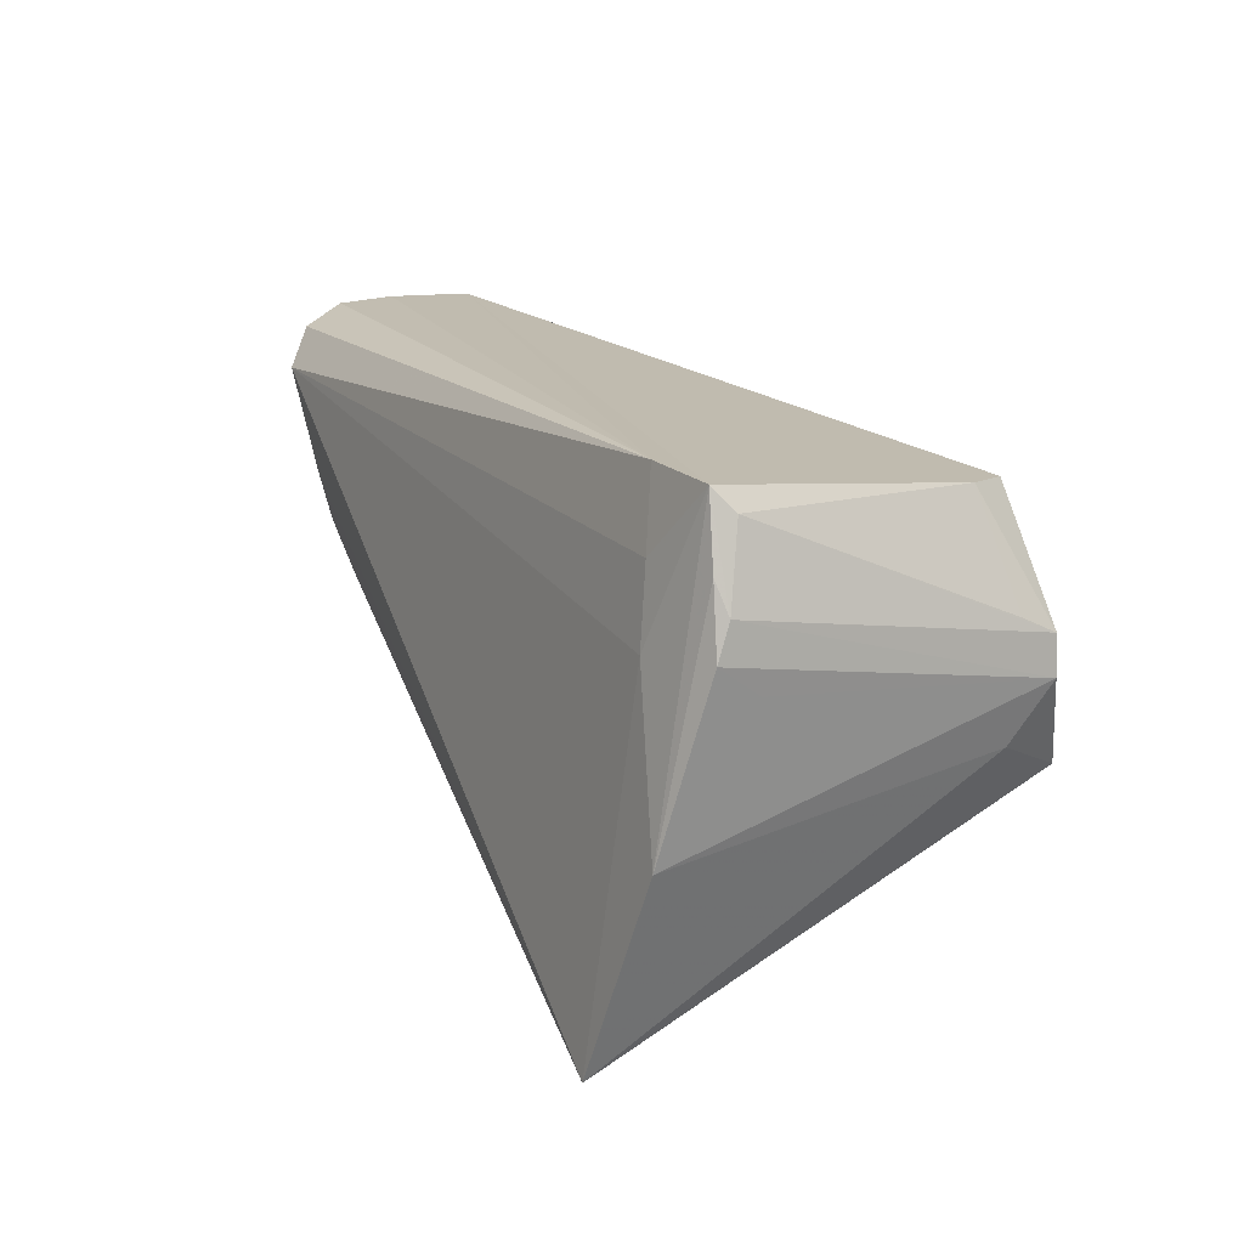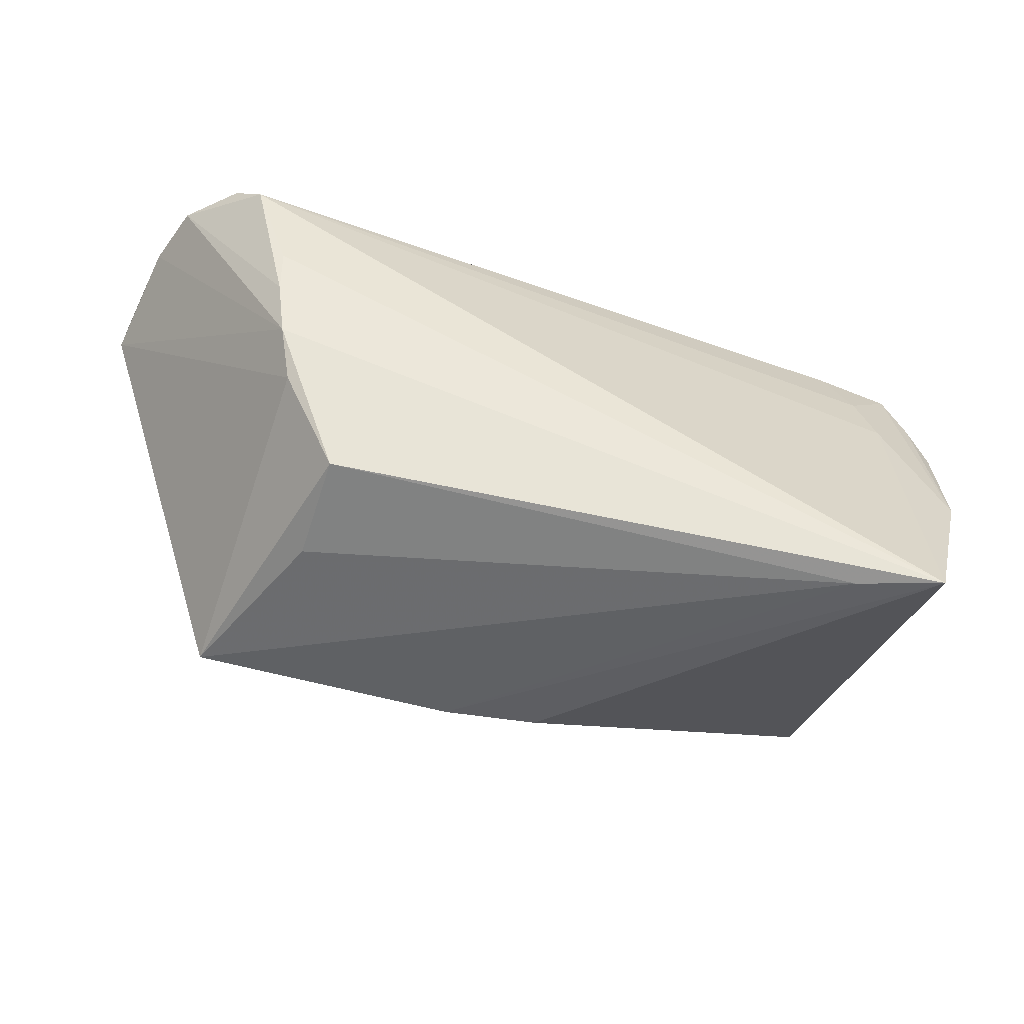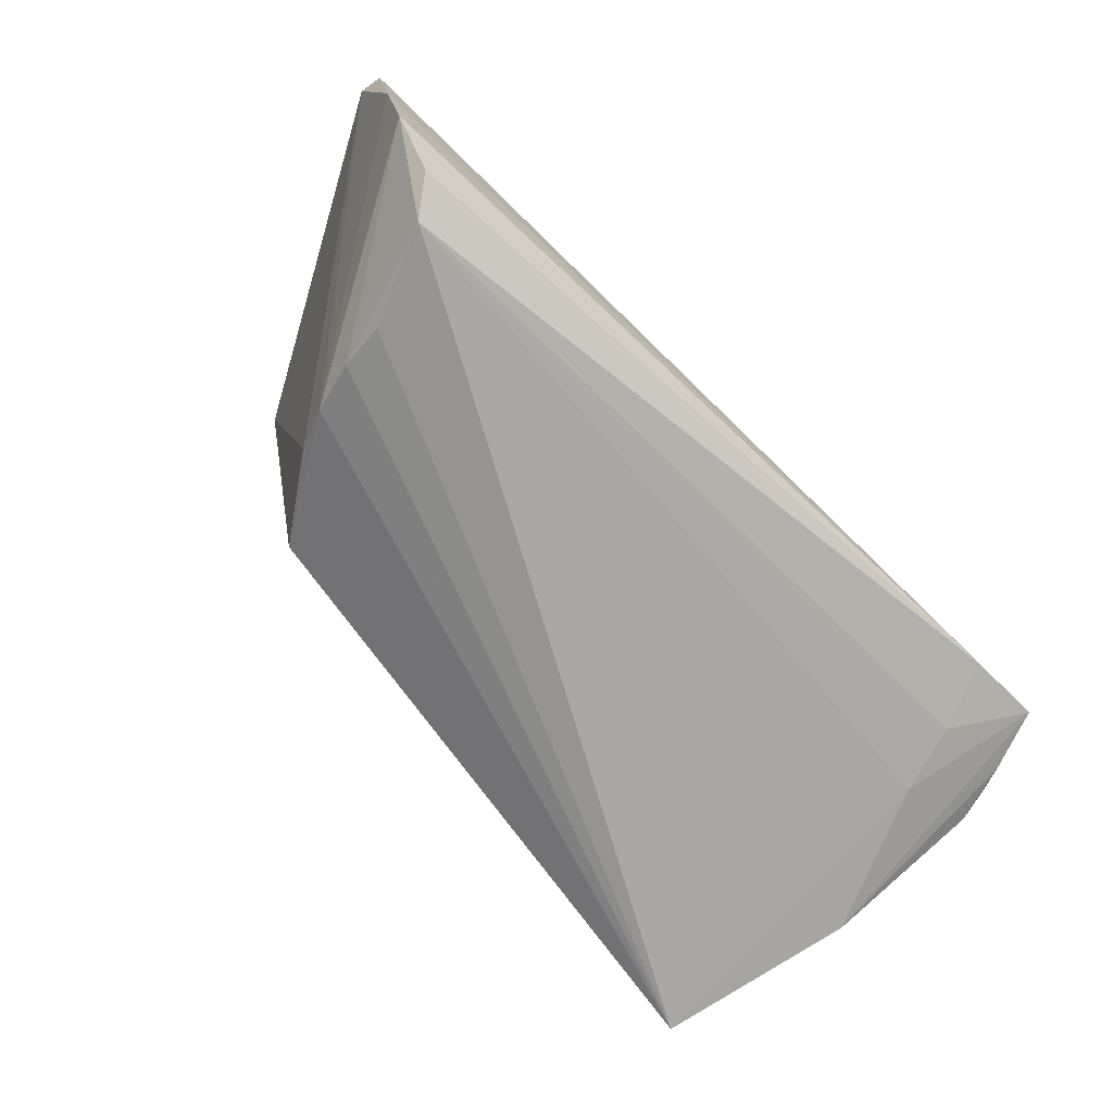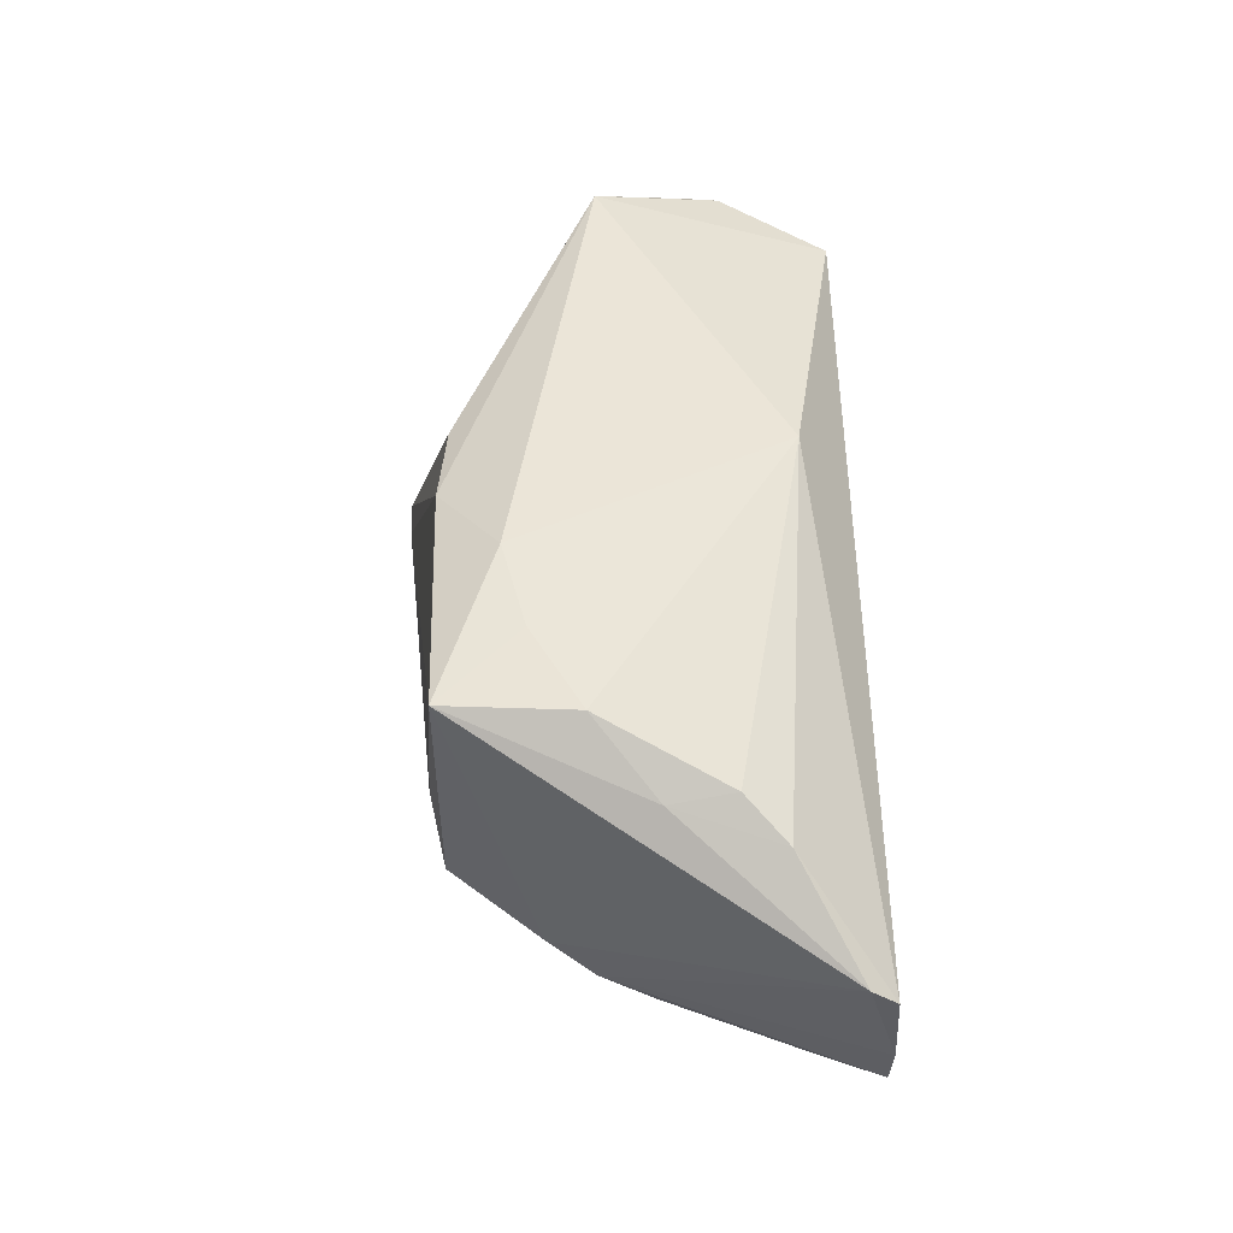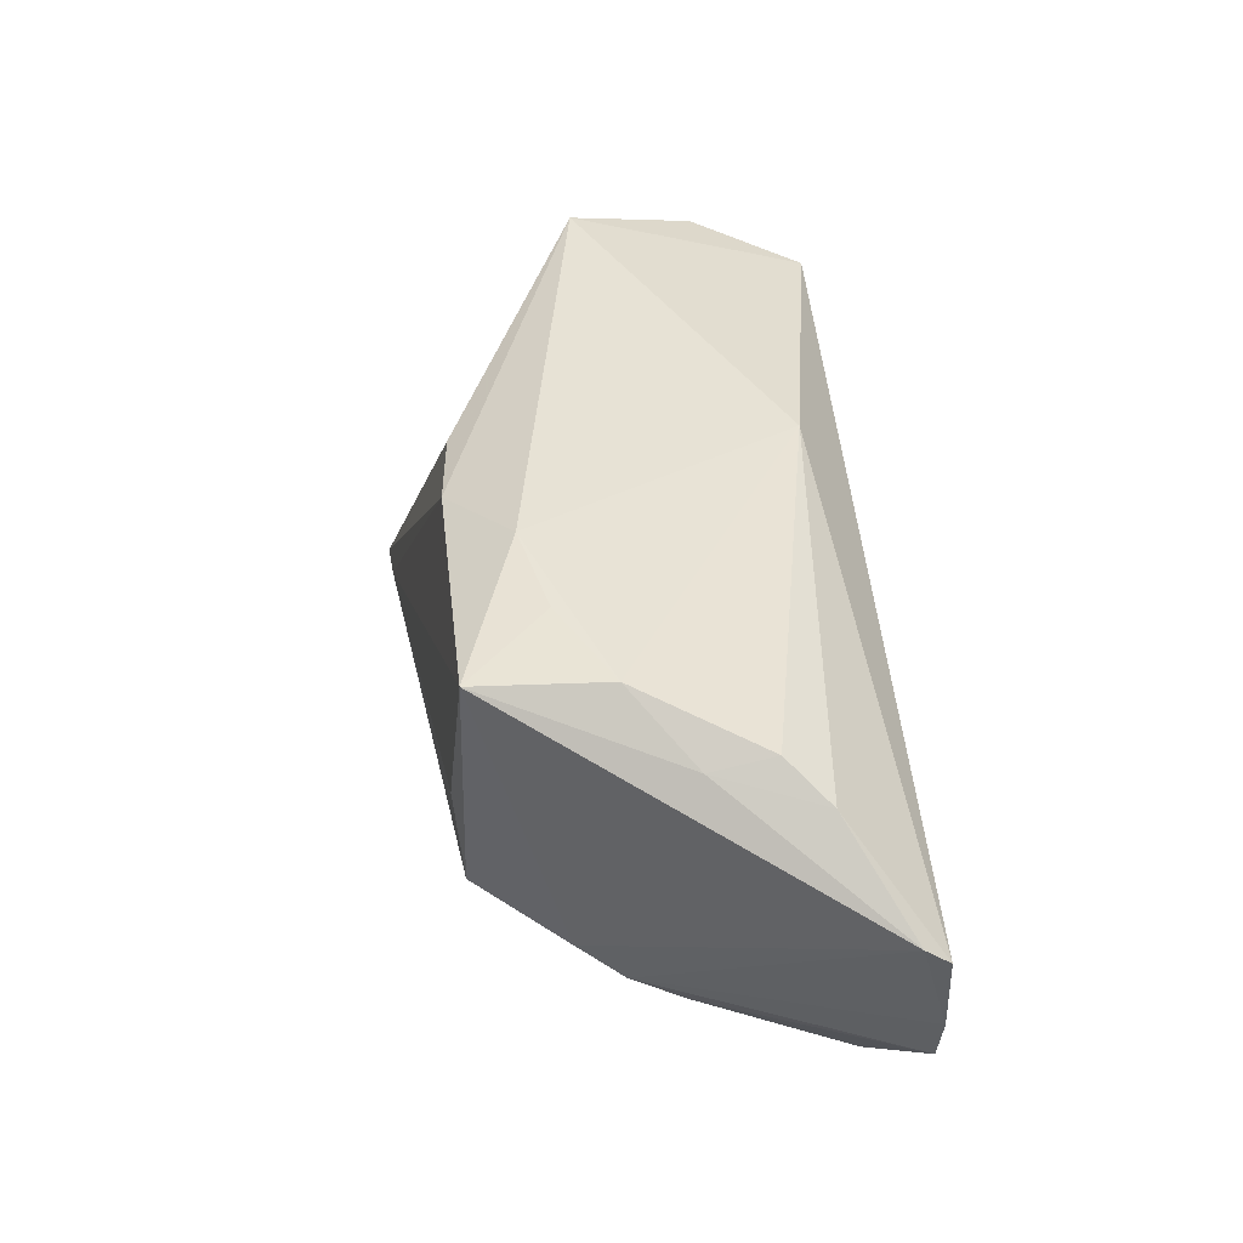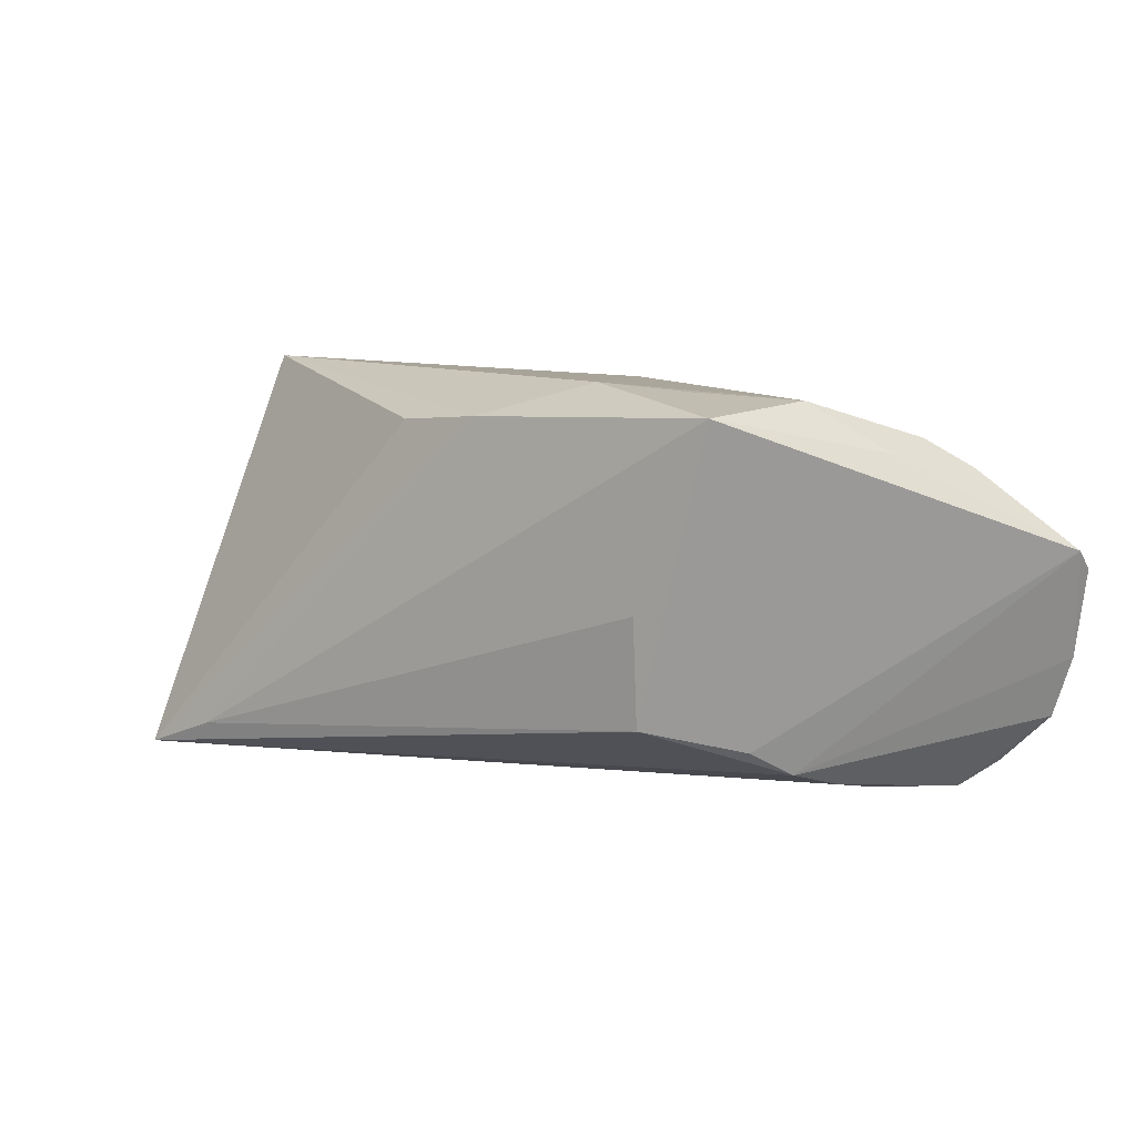
<metadata>
{"format":"obj","ext":"obj","renderer":"f3d","projection":"perspective","resolution":1024,"background":"white","views":[{"elev":16.9,"azim":-113.7,"up":"+Y"},{"elev":-54.6,"azim":163.3,"up":"+Y"},{"elev":-72.2,"azim":136.5,"up":"+Z"},{"elev":43.8,"azim":91.2,"up":"+Z"},{"elev":39.4,"azim":86.9,"up":"+Z"},{"elev":9.7,"azim":42.5,"up":"+Z"}]}
</metadata>
<code>
v 0.05925 0.02662 0.005556
v -0.04468 0.03036 -0.01663
v -0.05542 0.0003793 0.01712
v -0.005875 0.02081 0.02341
v 0.04797 0.02873 -0.02274
v 0.04512 0.01344 0.01925
v -0.05618 0.02745 -0.01319
v 0.03575 -0.007286 -0.01716
v 0.03976 0.01153 -0.02425
v 0.003198 -0.02029 0.02151
v 0.03902 -0.002192 0.02435
v -0.05859 0.01053 -0.01169
v 0.04606 0.005687 0.01805
v 0.05871 0.02974 0.002887
v 0.05678 0.03036 -0.008518
v 0.02777 -0.008767 0.02508
v -0.05739 0.0221 -0.0162
v -0.04774 0.02177 -0.01853
v 0.03784 -0.001378 -0.02061
v 0.02829 -0.0191 -0.01357
v -0.05664 -0.006197 -0.02175
v 0.04469 0.02423 -0.02583
v 0.04912 0.01867 0.01549
v 0.0541 0.03036 -0.01633
v 0.02859 -0.02019 0.0002001
v -0.03887 -0.02933 -0.02182
v 0.03778 -0.01822 0.02336
v -0.05124 0.02657 0.01478
v -0.05148 -0.003882 0.02542
v -0.009381 -0.01979 0.0203
v -0.05674 0.01208 0.02146
v -0.0496 0.01297 -0.01995
v 0.01577 -0.01212 0.02583
v -0.05709 0.007508 0.02146
v 0.03936 0.005452 -0.0228
v -0.04801 0.02602 0.01976
v -0.04919 -0.03036 -0.02583
v -0.05493 0.03011 -0.01554
v -0.05887 0.01844 -0.01516
v -0.05661 0.01406 0.01743
v -0.05925 0.01424 -0.01665
f 32 22 37
f 1 27 8
f 12 34 41
f 13 27 1
f 21 32 37
f 21 12 41
f 34 12 21
f 41 34 39
f 1 8 19
f 20 8 27
f 37 19 20
f 20 19 8
f 30 29 37
f 37 29 3
f 3 29 34
f 3 21 37
f 34 21 3
f 23 13 1
f 6 13 23
f 31 39 34
f 7 39 31
f 36 28 31
f 31 29 36
f 34 29 31
f 22 32 18
f 18 2 22
f 1 19 15
f 37 22 9
f 25 20 27
f 29 30 10
f 10 30 37
f 33 10 27
f 29 10 33
f 40 28 7
f 7 31 40
f 40 31 28
f 38 18 32
f 32 21 38
f 38 39 7
f 2 18 38
f 7 28 38
f 22 2 5
f 35 9 22
f 35 19 37
f 37 9 35
f 1 15 14
f 14 15 2
f 14 23 1
f 14 28 36
f 14 38 28
f 2 38 14
f 26 25 27
f 26 10 37
f 27 10 26
f 37 20 26
f 20 25 26
f 29 33 4
f 36 29 4
f 4 14 36
f 6 23 4
f 23 14 4
f 17 21 41
f 17 38 21
f 41 39 17
f 39 38 17
f 2 15 24
f 24 5 2
f 22 5 24
f 24 35 22
f 24 15 19
f 19 35 24
f 6 4 11
f 11 4 33
f 27 13 11
f 11 13 6
f 16 33 27
f 27 11 16
f 16 11 33

</code>
